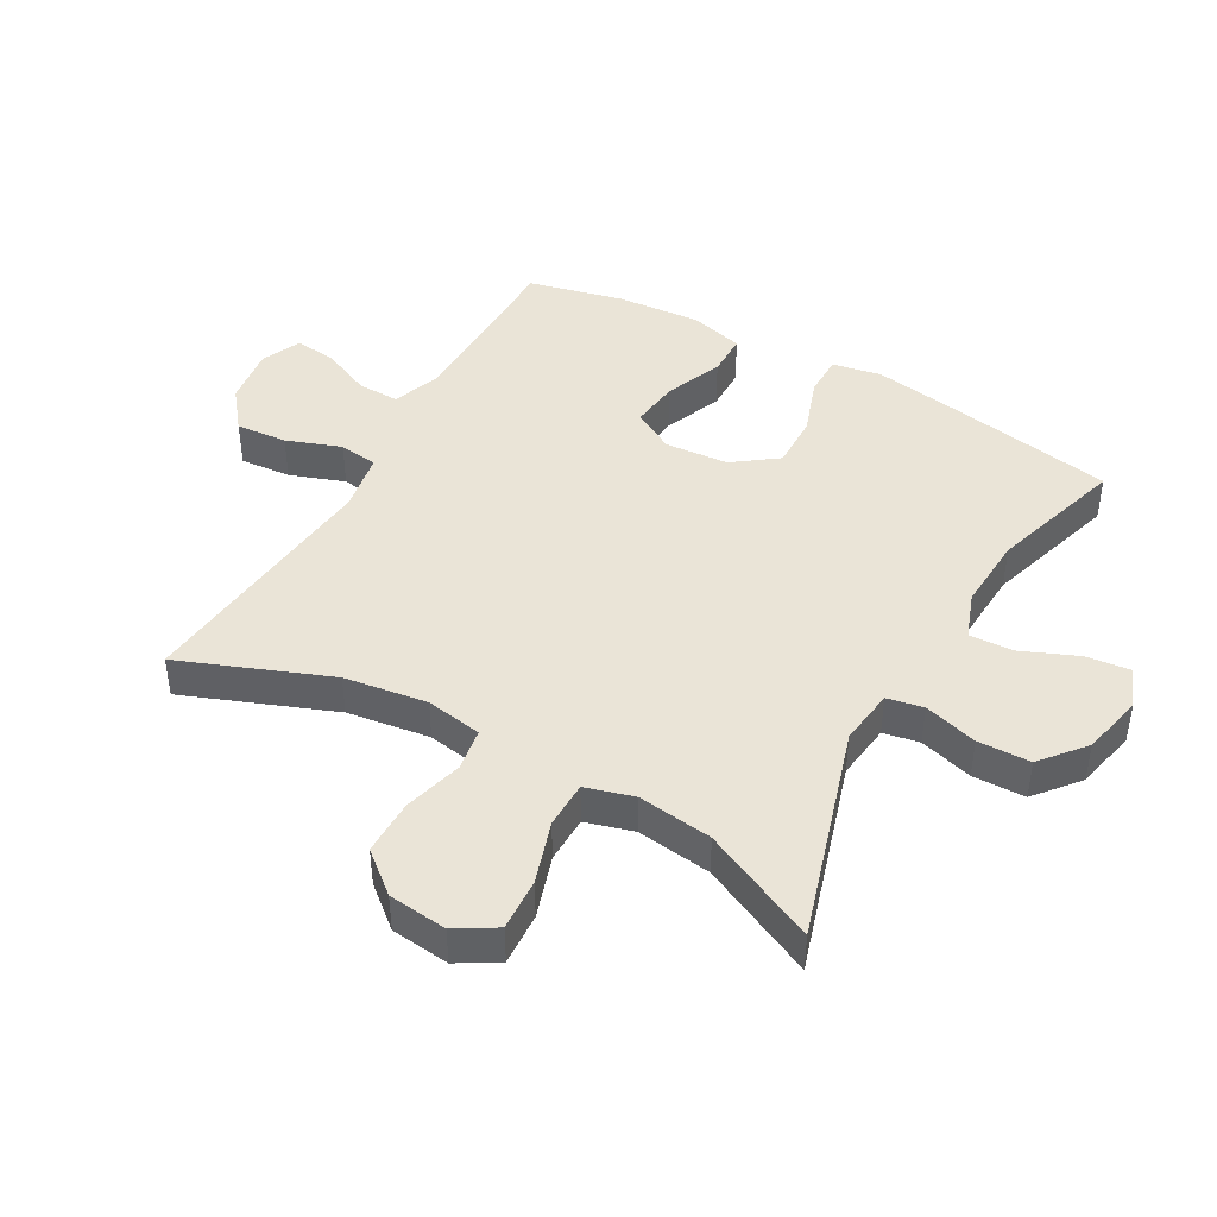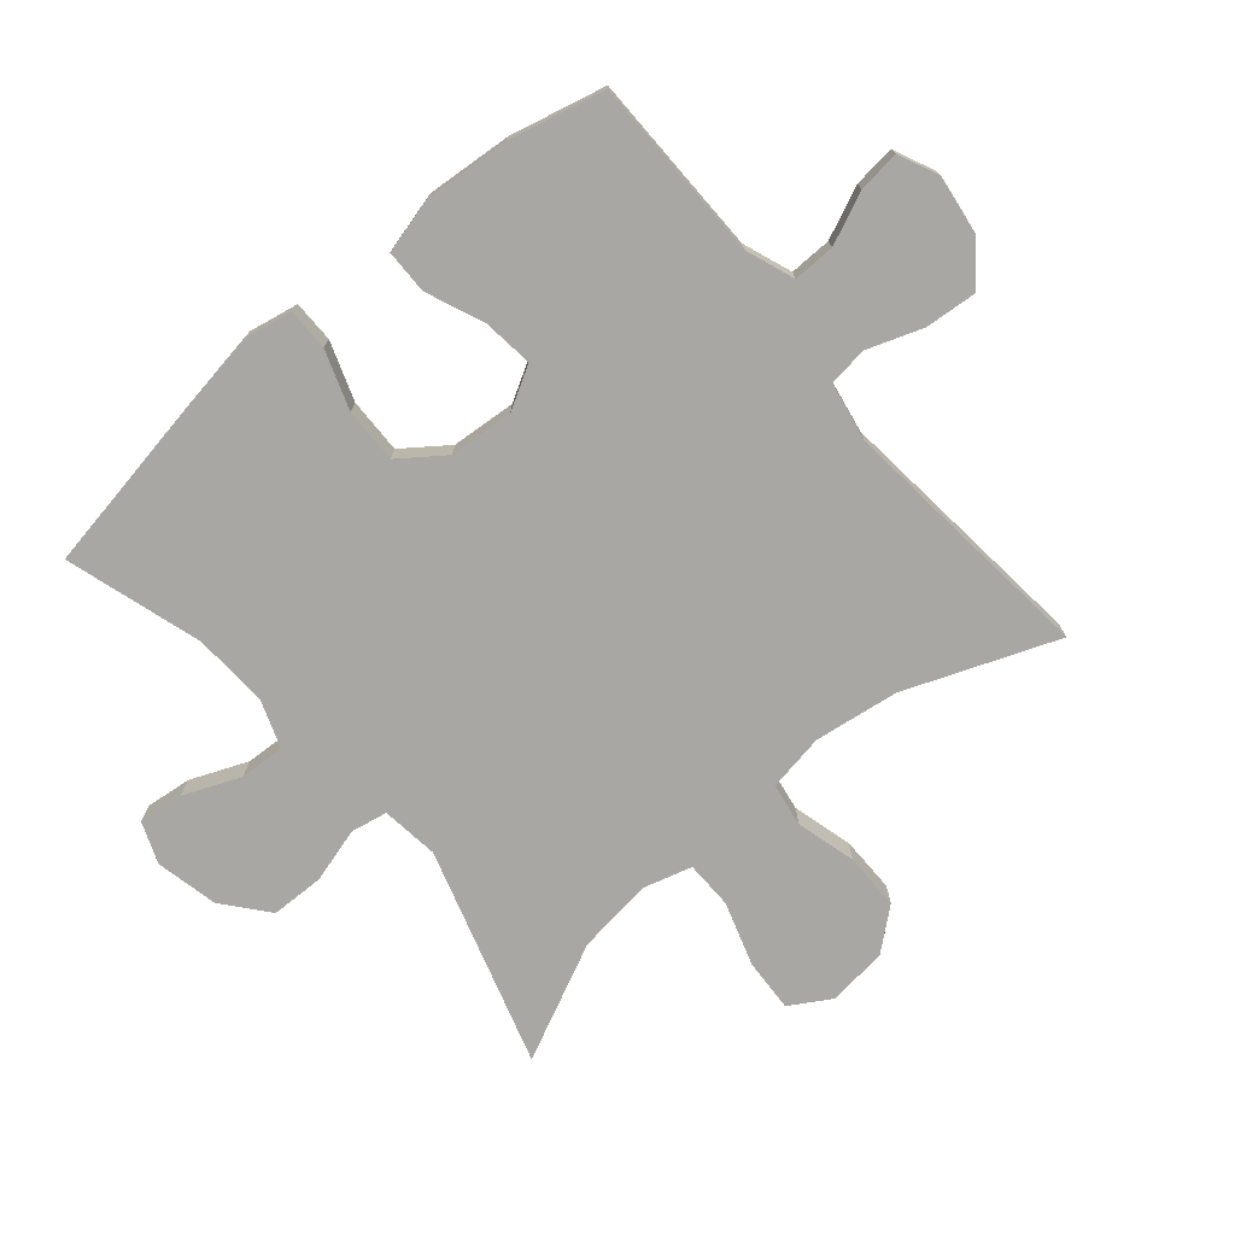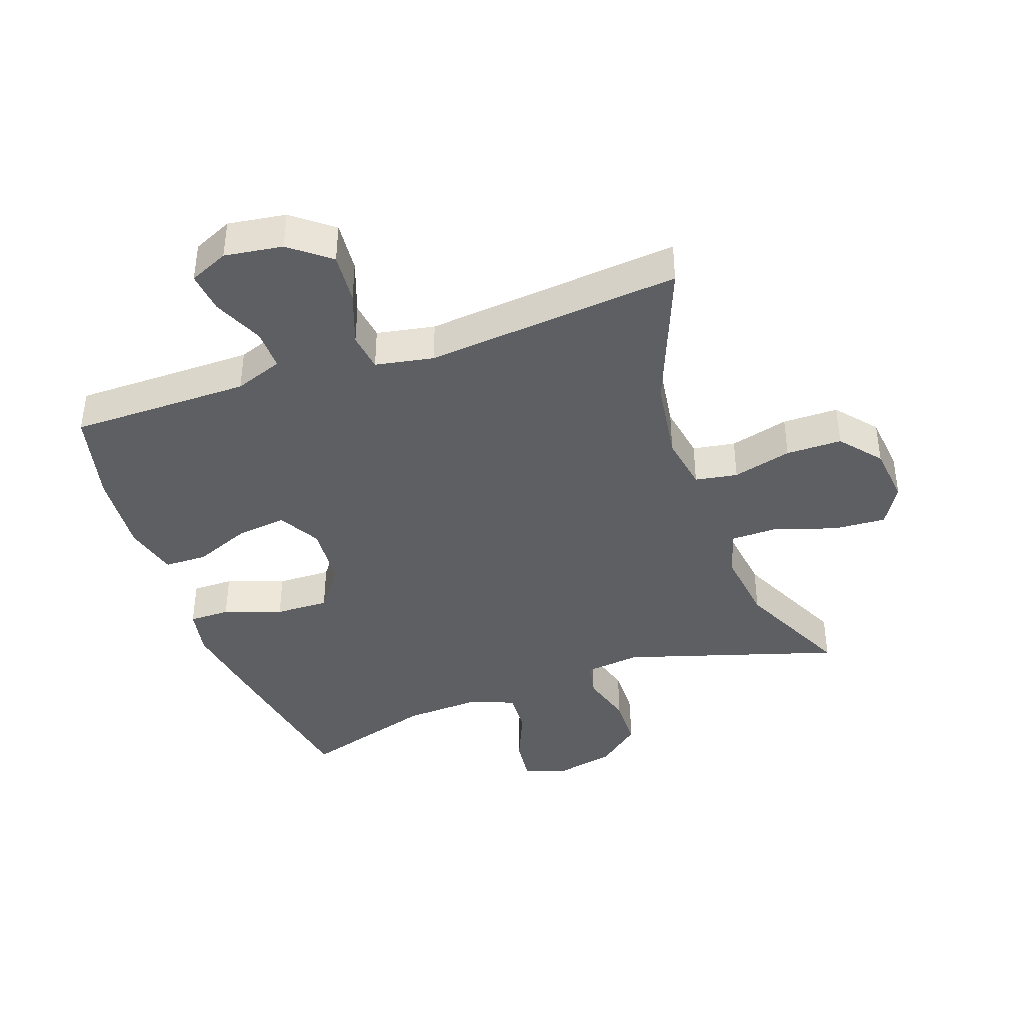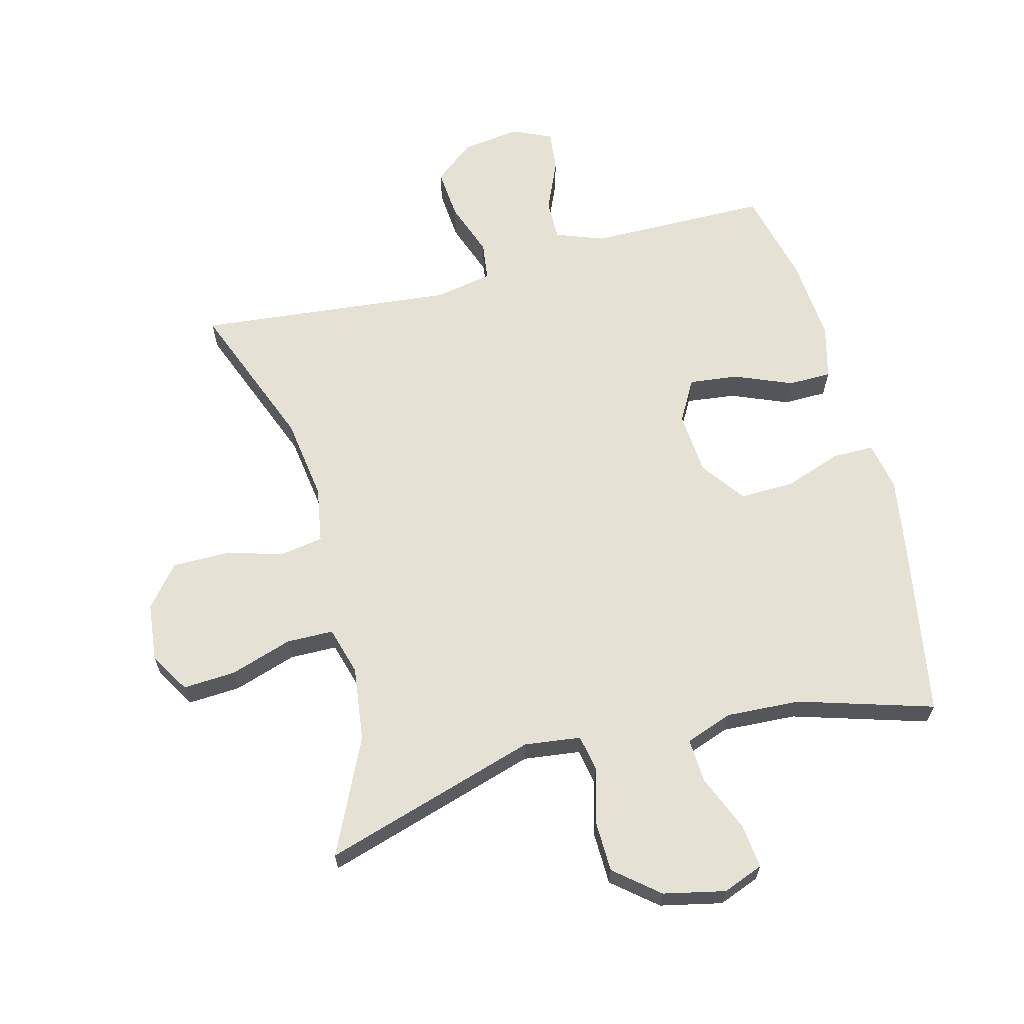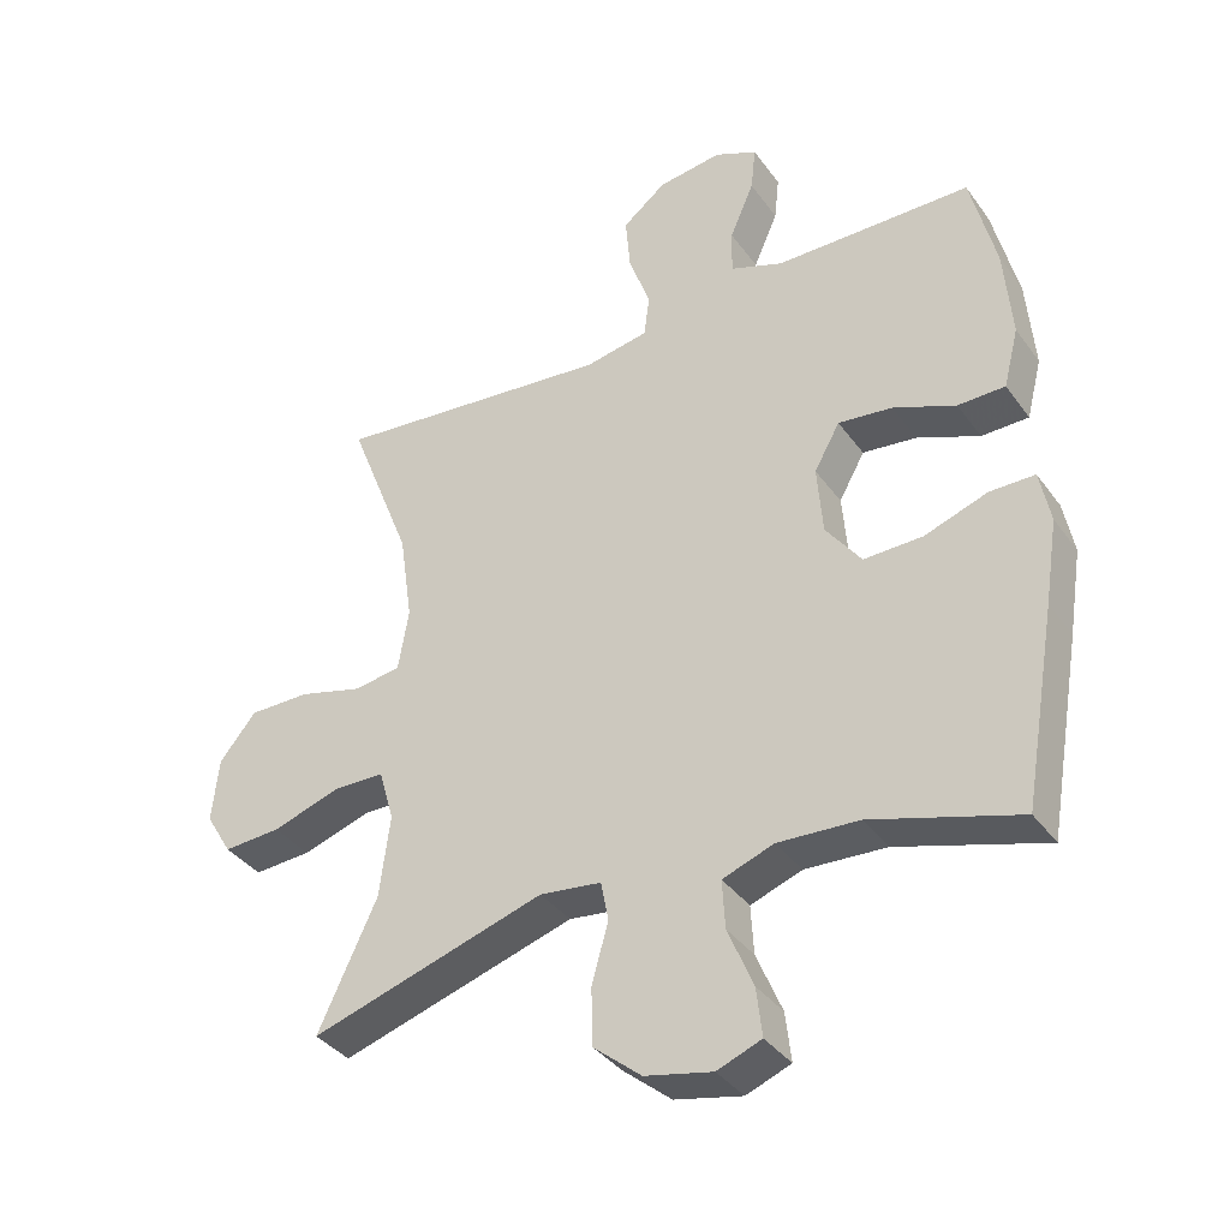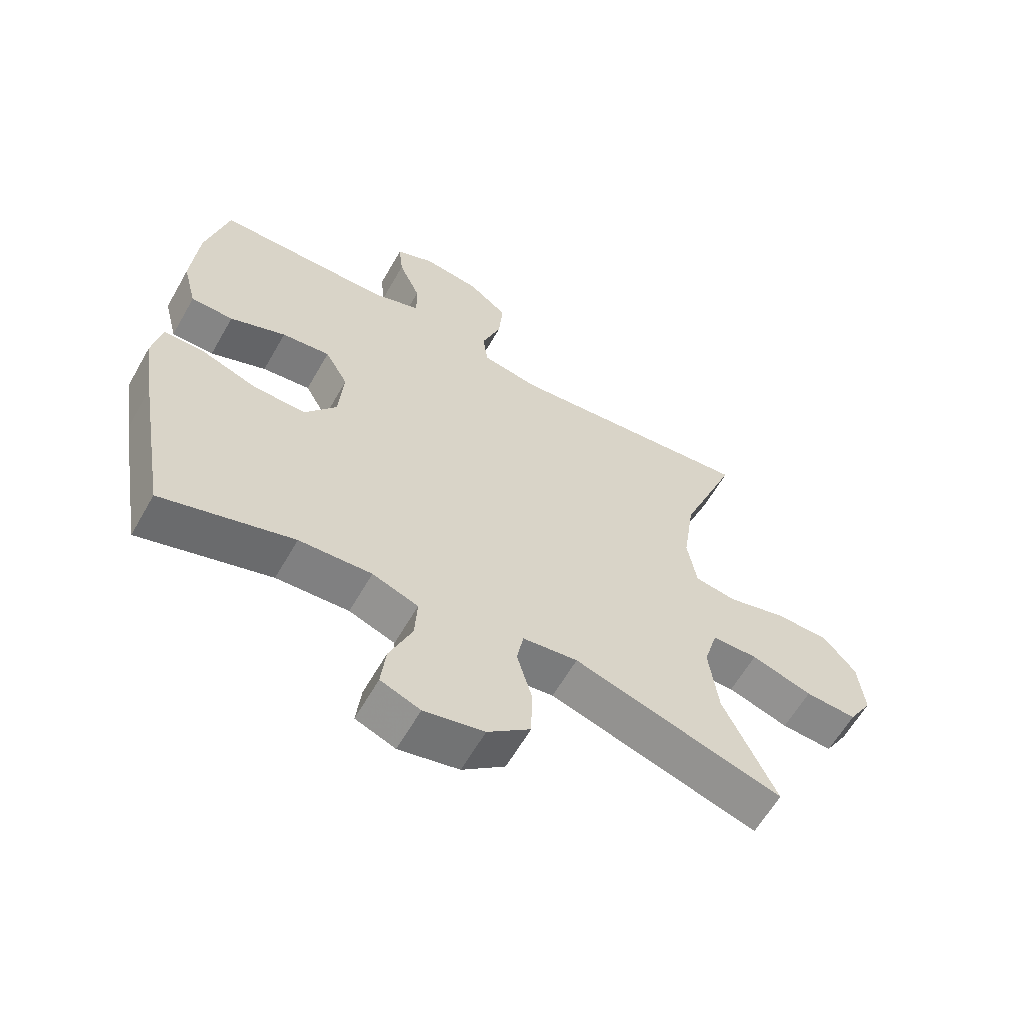
<metadata>
{"format":"obj","ext":"obj","renderer":"f3d","projection":"perspective","resolution":1024,"background":"white","views":[{"elev":43.9,"azim":119.5,"up":"+Y"},{"elev":-74.7,"azim":-49.6,"up":"+Y"},{"elev":-40.2,"azim":19.4,"up":"+Y"},{"elev":64.5,"azim":165.5,"up":"+Y"},{"elev":-36.9,"azim":-148.6,"up":"+Z"},{"elev":-61.4,"azim":-29.6,"up":"+Z"}]}
</metadata>
<code>
v -0.5 0.07 -0.5
v -0.548 0.07 -0.221
v -0.567 0.07 -0.1
v -0.552 0.07 -0.023
v -0.487 0.07 -0.023
v -0.396 0.07 -0.055
v -0.311 0.07 -0.057
v -0.26 0.07 0.012
v -0.252 0.07 0.112
v -0.289 0.07 0.178
v -0.367 0.07 0.169
v -0.457 0.07 0.132
v -0.525 0.07 0.133
v -0.547 0.07 0.219
v -0.536 0.07 0.352
v -0.5 0.07 0.5
v -0.336 0.07 0.501
v -0.216 0.07 0.502
v -0.14 0.07 0.53
v -0.141 0.07 0.595
v -0.176 0.07 0.675
v -0.183 0.07 0.74
v -0.121 0.07 0.768
v -0.029 0.07 0.755
v 0.034 0.07 0.705
v 0.027 0.07 0.624
v -0.004 0.07 0.538
v 0.004 0.07 0.477
v 0.096 0.07 0.46
v 0.5 0.07 0.5
v 0.408 0.07 0.265
v 0.389 0.07 0.134
v 0.404 0.07 0.045
v 0.471 0.07 0.034
v 0.564 0.07 0.059
v 0.652 0.07 0.059
v 0.705 0.07 -0.005
v 0.715 0.07 -0.098
v 0.677 0.07 -0.161
v 0.594 0.07 -0.156
v 0.496 0.07 -0.124
v 0.422 0.07 -0.125
v 0.4 0.07 -0.201
v 0.415 0.07 -0.319
v 0.5 0.07 -0.5
v 0.162 0.07 -0.396
v 0.073 0.07 -0.407
v 0.062 0.07 -0.464
v 0.086 0.07 -0.549
v 0.084 0.07 -0.632
v 0.015 0.07 -0.689
v -0.082 0.07 -0.71
v -0.146 0.07 -0.685
v -0.138 0.07 -0.615
v -0.101 0.07 -0.527
v -0.097 0.07 -0.457
v -0.171 0.07 -0.43
v -0.288 0.07 -0.436
v -0.5 0 -0.5
v -0.548 0 -0.221
v -0.567 0 -0.1
v -0.552 0 -0.023
v -0.487 0 -0.023
v -0.396 0 -0.055
v -0.311 0 -0.057
v -0.26 0 0.012
v -0.252 0 0.112
v -0.289 0 0.178
v -0.367 0 0.169
v -0.457 0 0.132
v -0.525 0 0.133
v -0.547 0 0.219
v -0.536 0 0.352
v -0.5 0 0.5
v -0.336 0 0.501
v -0.216 0 0.502
v -0.14 0 0.53
v -0.141 0 0.595
v -0.176 0 0.675
v -0.183 0 0.74
v -0.121 0 0.768
v -0.029 0 0.755
v 0.034 0 0.705
v 0.027 0 0.624
v -0.004 0 0.538
v 0.004 0 0.477
v 0.096 0 0.46
v 0.5 0 0.5
v 0.408 0 0.265
v 0.389 0 0.134
v 0.404 0 0.045
v 0.471 0 0.034
v 0.564 0 0.059
v 0.652 0 0.059
v 0.705 0 -0.005
v 0.715 0 -0.098
v 0.677 0 -0.161
v 0.594 0 -0.156
v 0.496 0 -0.124
v 0.422 0 -0.125
v 0.4 0 -0.201
v 0.415 0 -0.319
v 0.5 0 -0.5
v 0.162 0 -0.396
v 0.073 0 -0.407
v 0.062 0 -0.464
v 0.086 0 -0.549
v 0.084 0 -0.632
v 0.015 0 -0.689
v -0.082 0 -0.71
v -0.146 0 -0.685
v -0.138 0 -0.615
v -0.101 0 -0.527
v -0.097 0 -0.457
v -0.171 0 -0.43
v -0.288 0 -0.436
f 52 53 54 55
f 52 55 56
f 51 52 56
f 48 49 50 51
f 47 48 51 56
f 44 45 46
f 43 44 46 47
f 42 43 47 56
f 38 39 40 41
f 38 41 42
f 37 38 42
f 34 35 36 37
f 33 34 37 42
f 32 33 42 56
f 29 30 31
f 28 29 31 32
f 24 25 26 27
f 22 23 24 27
f 20 21 22 27
f 19 20 27 28
f 18 19 28 32
f 14 15 16 17
f 11 12 13 14
f 10 11 14 17
f 9 10 17 18
f 3 4 5 6
f 3 6 7
f 58 1 2 3
f 57 58 3 7
f 8 9 18 32
f 32 56 57
f 7 8 32 57
f 113 112 111 110
f 114 113 110
f 114 110 109
f 109 108 107 106
f 114 109 106 105
f 104 103 102
f 105 104 102 101
f 114 105 101 100
f 99 98 97 96
f 100 99 96
f 100 96 95
f 95 94 93 92
f 100 95 92 91
f 114 100 91 90
f 89 88 87
f 90 89 87 86
f 85 84 83 82
f 85 82 81 80
f 85 80 79 78
f 86 85 78 77
f 90 86 77 76
f 75 74 73 72
f 72 71 70 69
f 75 72 69 68
f 76 75 68 67
f 64 63 62 61
f 65 64 61
f 61 60 59 116
f 65 61 116 115
f 90 76 67 66
f 115 114 90
f 115 90 66 65
f 1 59 60 2
f 2 60 61 3
f 3 61 62 4
f 4 62 63 5
f 5 63 64 6
f 6 64 65 7
f 7 65 66 8
f 8 66 67 9
f 9 67 68 10
f 10 68 69 11
f 11 69 70 12
f 12 70 71 13
f 13 71 72 14
f 14 72 73 15
f 15 73 74 16
f 16 74 75 17
f 17 75 76 18
f 18 76 77 19
f 19 77 78 20
f 20 78 79 21
f 21 79 80 22
f 22 80 81 23
f 23 81 82 24
f 24 82 83 25
f 25 83 84 26
f 26 84 85 27
f 27 85 86 28
f 28 86 87 29
f 29 87 88 30
f 30 88 89 31
f 31 89 90 32
f 32 90 91 33
f 33 91 92 34
f 34 92 93 35
f 35 93 94 36
f 36 94 95 37
f 37 95 96 38
f 38 96 97 39
f 39 97 98 40
f 40 98 99 41
f 41 99 100 42
f 42 100 101 43
f 43 101 102 44
f 44 102 103 45
f 45 103 104 46
f 46 104 105 47
f 47 105 106 48
f 48 106 107 49
f 49 107 108 50
f 50 108 109 51
f 51 109 110 52
f 52 110 111 53
f 53 111 112 54
f 54 112 113 55
f 55 113 114 56
f 56 114 115 57
f 57 115 116 58
f 58 116 59 1

</code>
